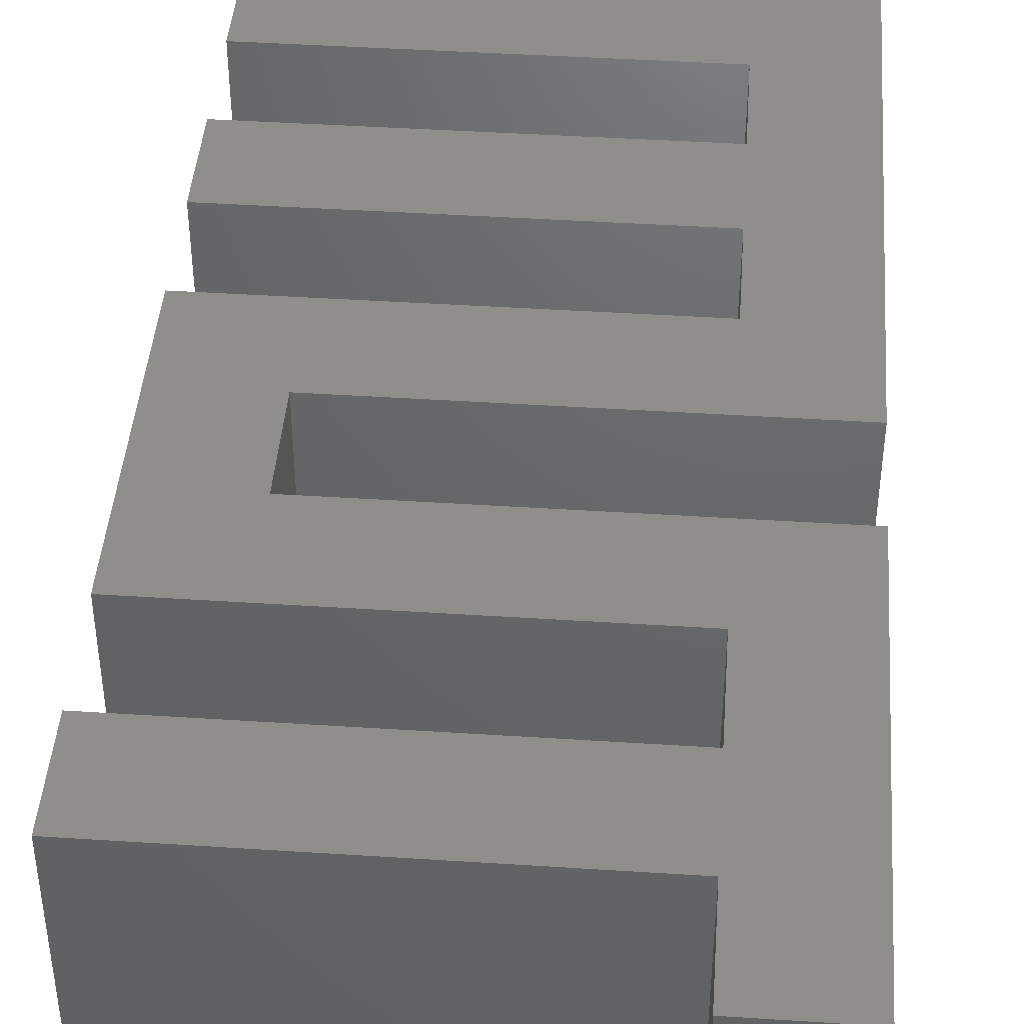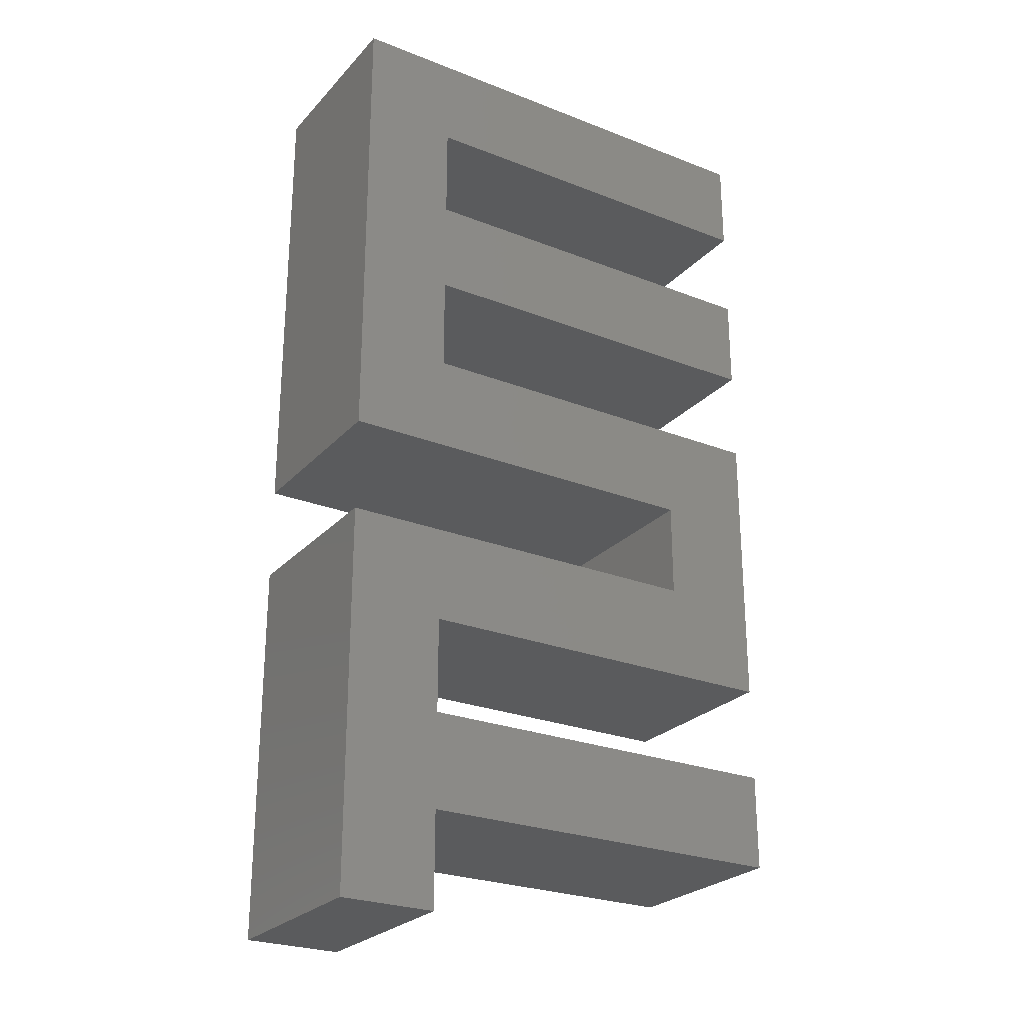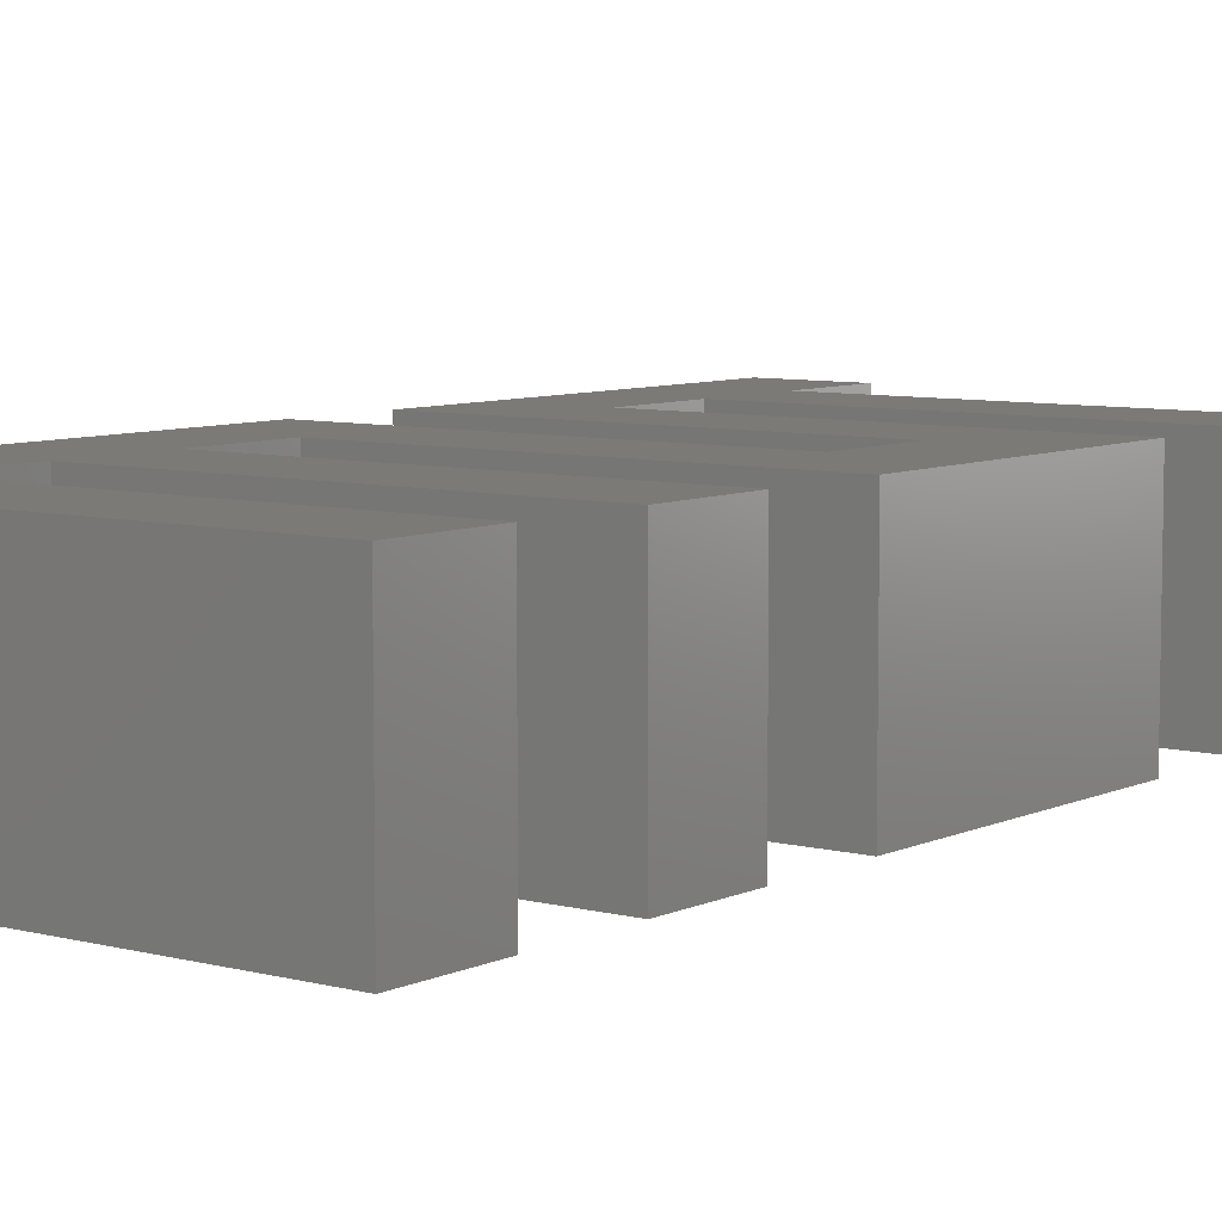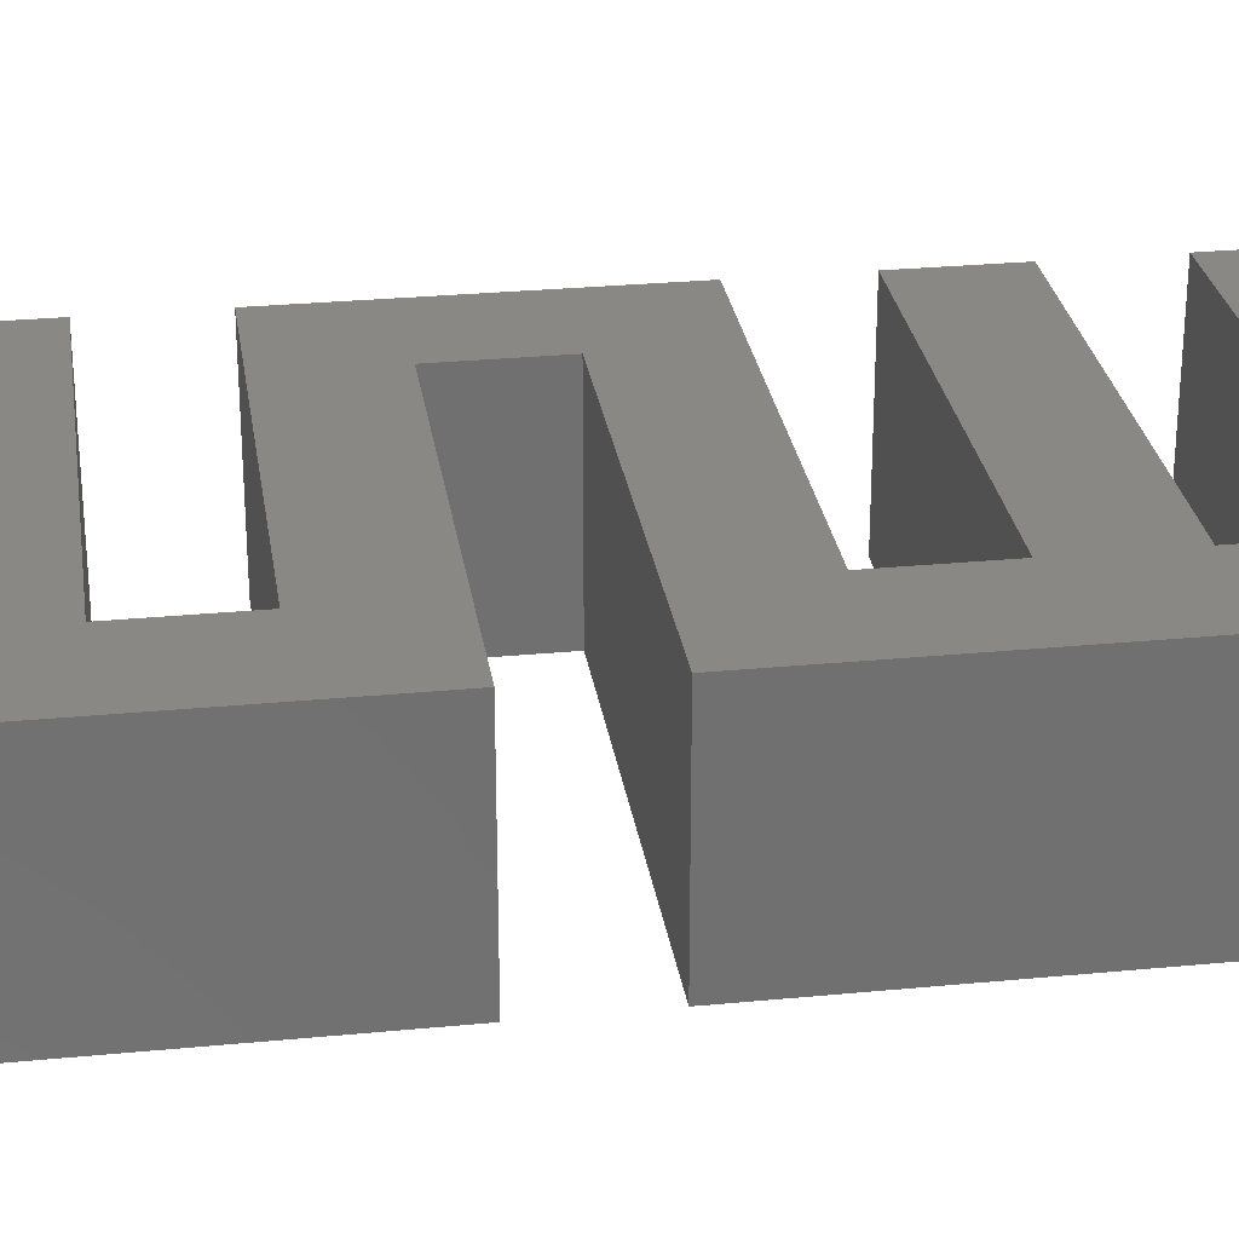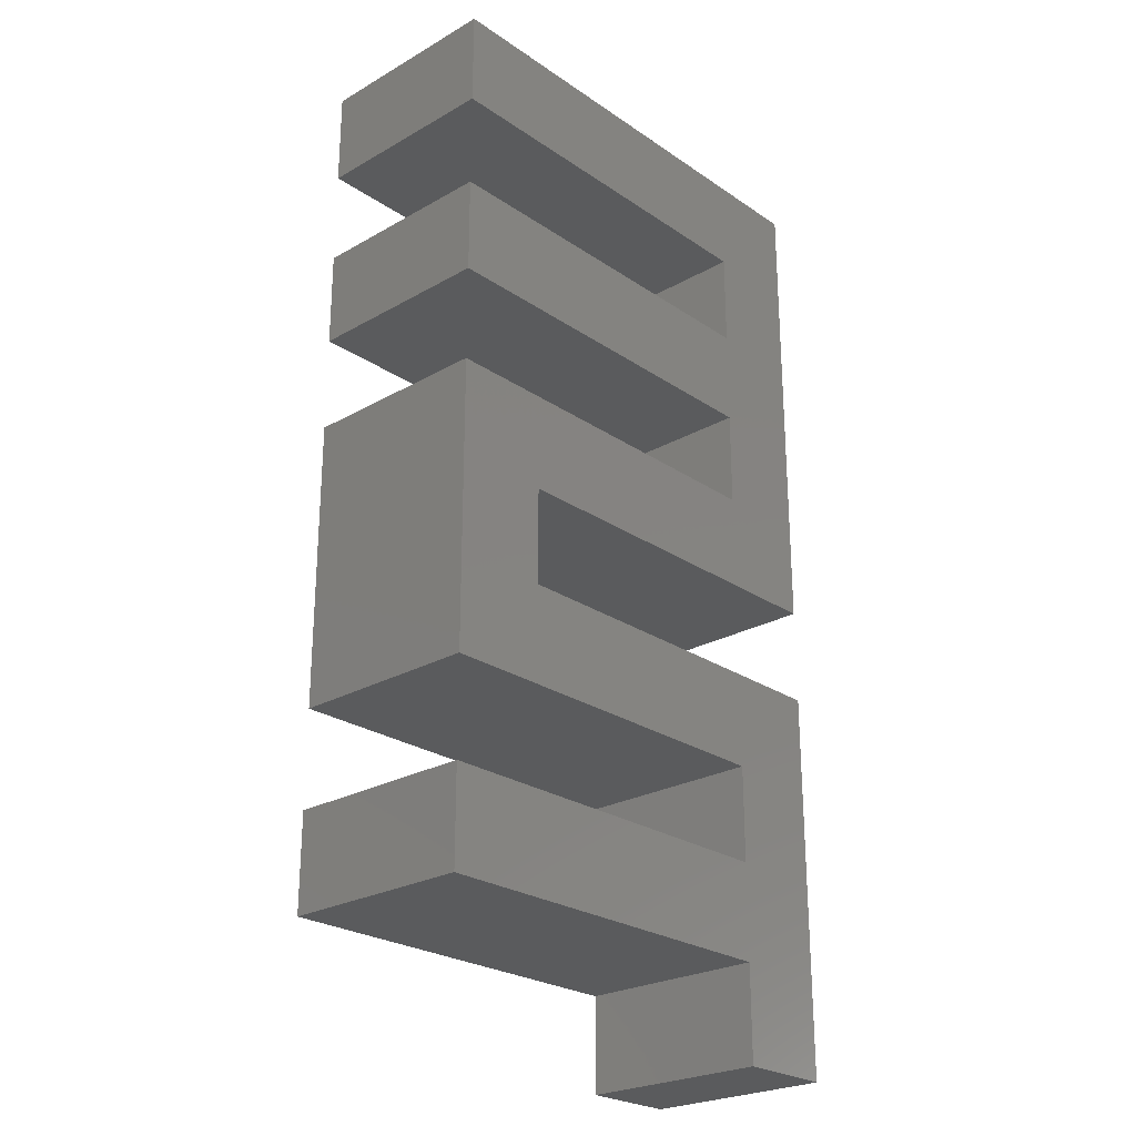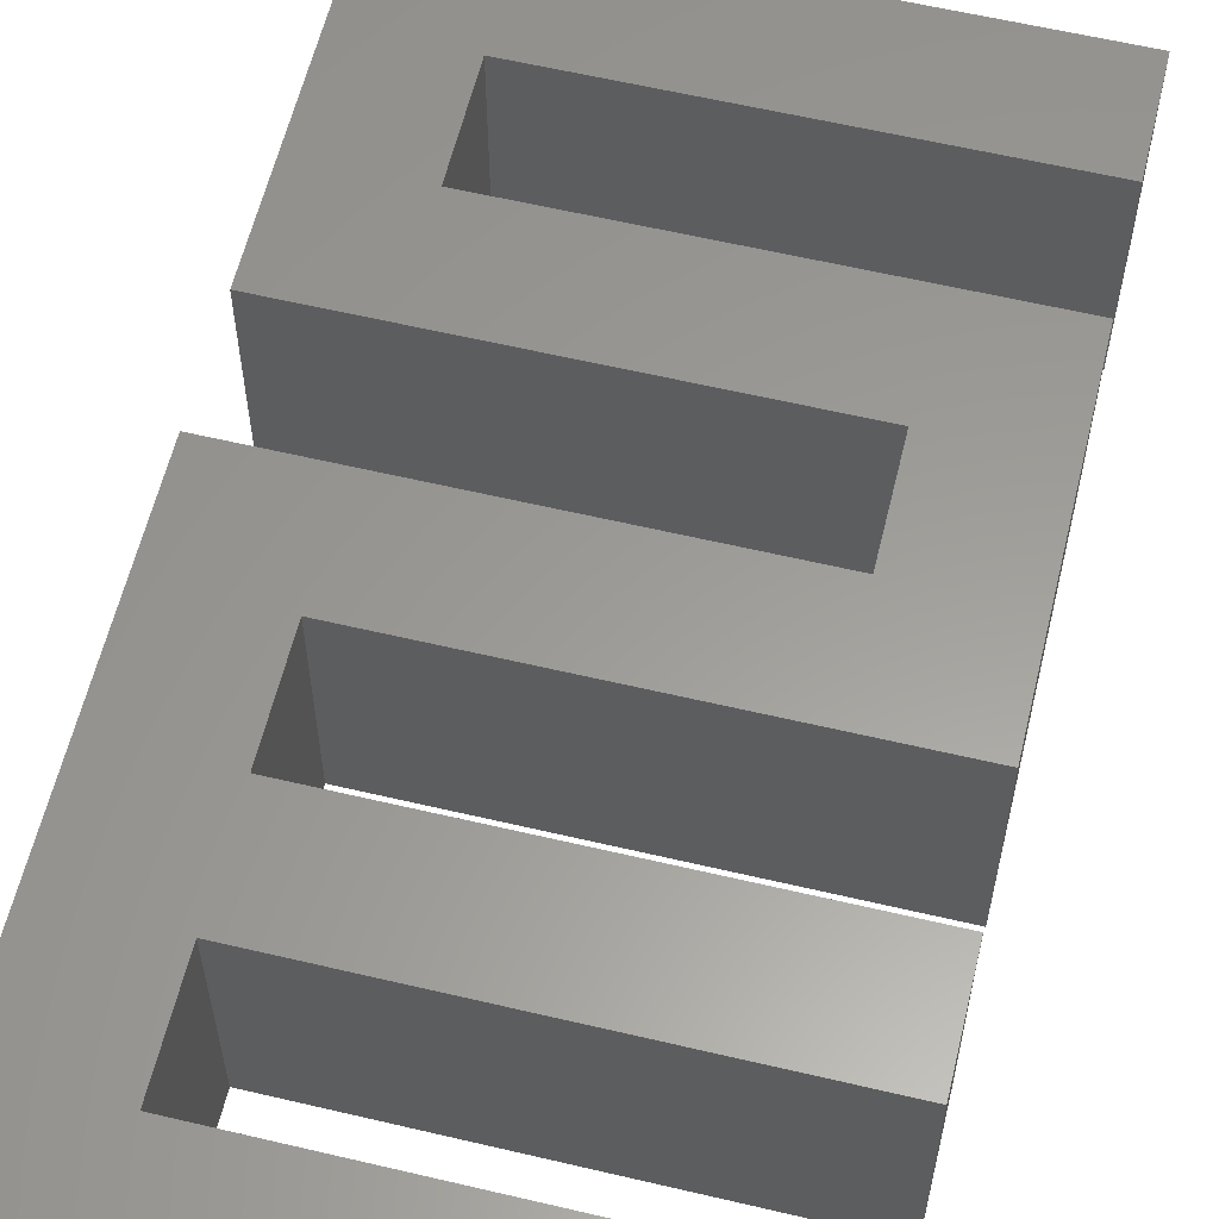
<metadata>
{"format":"stl","ext":"stl","renderer":"f3d","projection":"perspective","resolution":1024,"background":"white","views":[{"elev":43.5,"azim":4.4,"up":"+Z"},{"elev":-25.8,"azim":148.0,"up":"+Y"},{"elev":7.2,"azim":-142.8,"up":"+Z"},{"elev":27.8,"azim":81.6,"up":"+Z"},{"elev":-25.1,"azim":-47.4,"up":"+Y"},{"elev":60.0,"azim":-166.4,"up":"+Z"}]}
</metadata>
<code>
# stl→obj: 65 verts, 84 faces
v 7.65e+04 4.5e+04 2000
v 7.75e+04 4.5e+04 2.274e-13
v 7.75e+04 4.5e+04 2000
v 7.65e+04 4.5e+04 2.274e-13
v 7.65e+04 4.6e+04 2000
v 7.65e+04 4.6e+04 2.274e-13
v 7.25e+04 4.6e+04 2000
v 7.25e+04 4.6e+04 -2.274e-13
v 7.25e+04 4.7e+04 2000
v 7.25e+04 4.7e+04 -2.274e-13
v 7.65e+04 4.7e+04 2000
v 7.65e+04 4.7e+04 2.274e-13
v 7.65e+04 4.8e+04 2000
v 7.65e+04 4.8e+04 2.274e-13
v 7.25e+04 4.8e+04 2000
v 7.25e+04 4.8e+04 -2.274e-13
v 7.25e+04 5.1e+04 2000
v 7.25e+04 5.1e+04 -2.274e-13
v 7.65e+04 5.1e+04 2000
v 7.65e+04 5.1e+04 2.274e-13
v 7.65e+04 5.2e+04 2000
v 7.65e+04 5.2e+04 2.274e-13
v 7.25e+04 5.2e+04 2000
v 7.25e+04 5.2e+04 -2.274e-13
v 7.25e+04 5.3e+04 2000
v 7.25e+04 5.3e+04 -2.274e-13
v 7.65e+04 5.3e+04 2000
v 7.65e+04 5.3e+04 2.274e-13
v 7.65e+04 5.4e+04 2000
v 7.65e+04 5.4e+04 2.274e-13
v 7.25e+04 5.4e+04 2000
v 7.25e+04 5.4e+04 -2.274e-13
v 7.25e+04 5.5e+04 2000
v 7.25e+04 5.5e+04 -2.274e-13
v 7.75e+04 5.5e+04 2000
v 7.75e+04 5.5e+04 4.547e-13
v 7.75e+04 5e+04 2000
v 7.75e+04 5e+04 4.547e-13
v 7.35e+04 5e+04 2000
v 7.35e+04 5e+04 0
v 7.35e+04 4.9e+04 2000
v 7.35e+04 4.9e+04 0
v 7.75e+04 4.9e+04 2000
v 7.75e+04 4.9e+04 4.547e-13
v 7.65e+04 4.6e+04 2.22e-13
v 7.75e+04 4.5e+04 3.277e-13
v 7.65e+04 4.5e+04 2.167e-13
v 7.35e+04 5e+04 -8.971e-14
v 7.25e+04 4.8e+04 -2.114e-13
v 7.25e+04 5.1e+04 -1.954e-13
v 7.35e+04 4.9e+04 -9.504e-14
v 7.25e+04 4.6e+04 -2.22e-13
v 7.25e+04 4.7e+04 -2.167e-13
v 7.75e+04 4.9e+04 3.491e-13
v 7.65e+04 4.8e+04 2.327e-13
v 7.65e+04 5.2e+04 2.54e-13
v 7.75e+04 5e+04 3.544e-13
v 7.65e+04 5.1e+04 2.487e-13
v 7.65e+04 5.3e+04 2.593e-13
v 7.25e+04 5.2e+04 -1.901e-13
v 7.25e+04 5.3e+04 -1.847e-13
v 7.65e+04 5.4e+04 2.647e-13
v 7.25e+04 5.4e+04 -1.794e-13
v 7.25e+04 5.5e+04 -1.741e-13
v 7.75e+04 5.5e+04 3.81e-13
f 1 2 3
f 1 4 2
f 5 4 1
f 5 6 4
f 7 6 5
f 7 8 6
f 9 8 7
f 9 10 8
f 11 10 9
f 11 12 10
f 13 12 11
f 13 14 12
f 15 14 13
f 15 16 14
f 17 16 15
f 17 18 16
f 19 18 17
f 19 20 18
f 21 20 19
f 21 22 20
f 23 22 21
f 23 24 22
f 25 24 23
f 25 26 24
f 27 26 25
f 27 28 26
f 29 28 27
f 29 30 28
f 31 30 29
f 31 32 30
f 33 32 31
f 33 34 32
f 35 34 33
f 35 36 34
f 37 36 35
f 37 38 36
f 39 38 37
f 39 40 38
f 41 40 39
f 41 42 40
f 43 42 41
f 43 44 42
f 3 44 43
f 3 2 44
f 5 1 3
f 39 17 15
f 39 15 41
f 11 7 5
f 11 9 7
f 11 5 3
f 43 13 11
f 43 11 3
f 21 19 37
f 27 23 21
f 27 25 23
f 29 33 31
f 35 29 27
f 35 27 21
f 35 33 29
f 35 21 37
f 13 41 15
f 17 39 19
f 37 19 39
f 41 13 43
f 45 46 47
f 48 49 50
f 48 51 49
f 12 45 52
f 12 52 53
f 12 46 45
f 54 12 55
f 54 46 12
f 56 57 58
f 59 56 60
f 59 60 61
f 62 63 64
f 65 59 62
f 65 56 59
f 65 62 64
f 65 57 56
f 55 49 51
f 50 58 48
f 57 48 58
f 51 54 55

</code>
